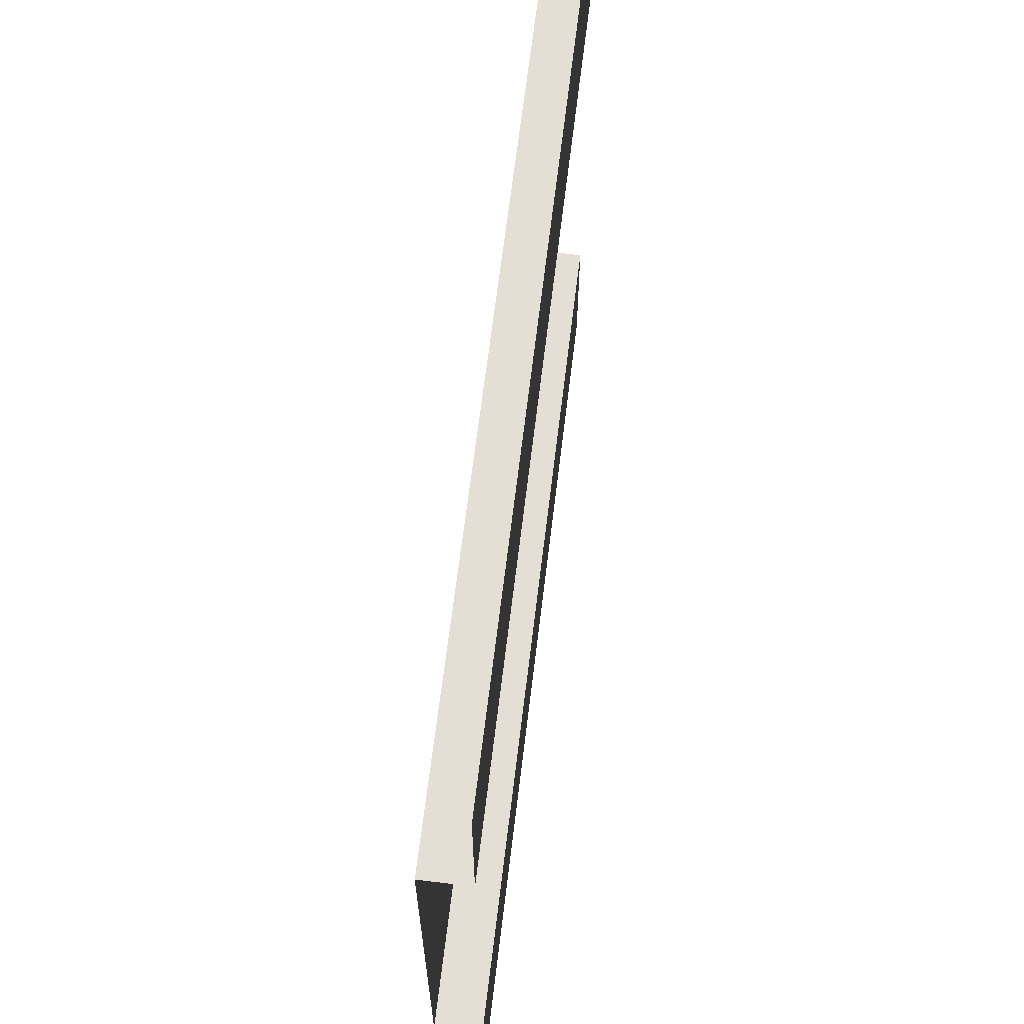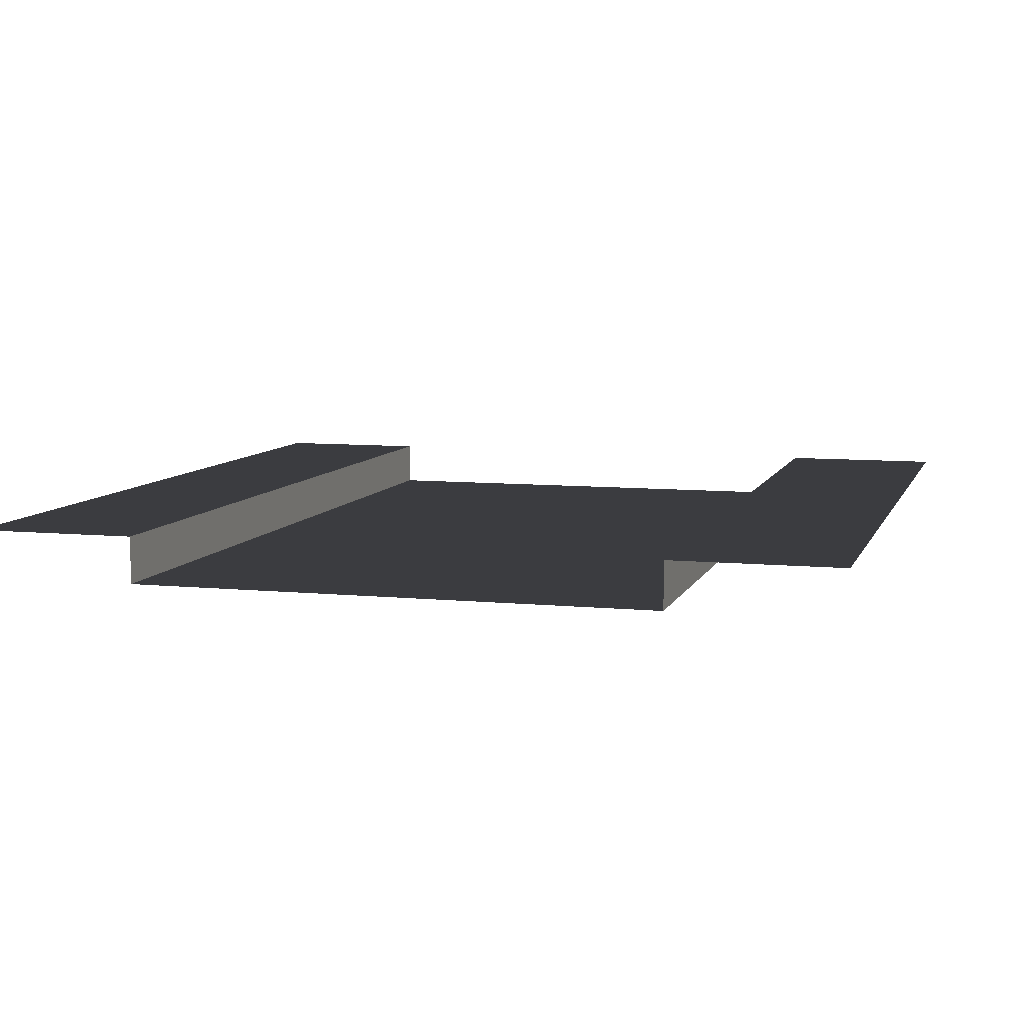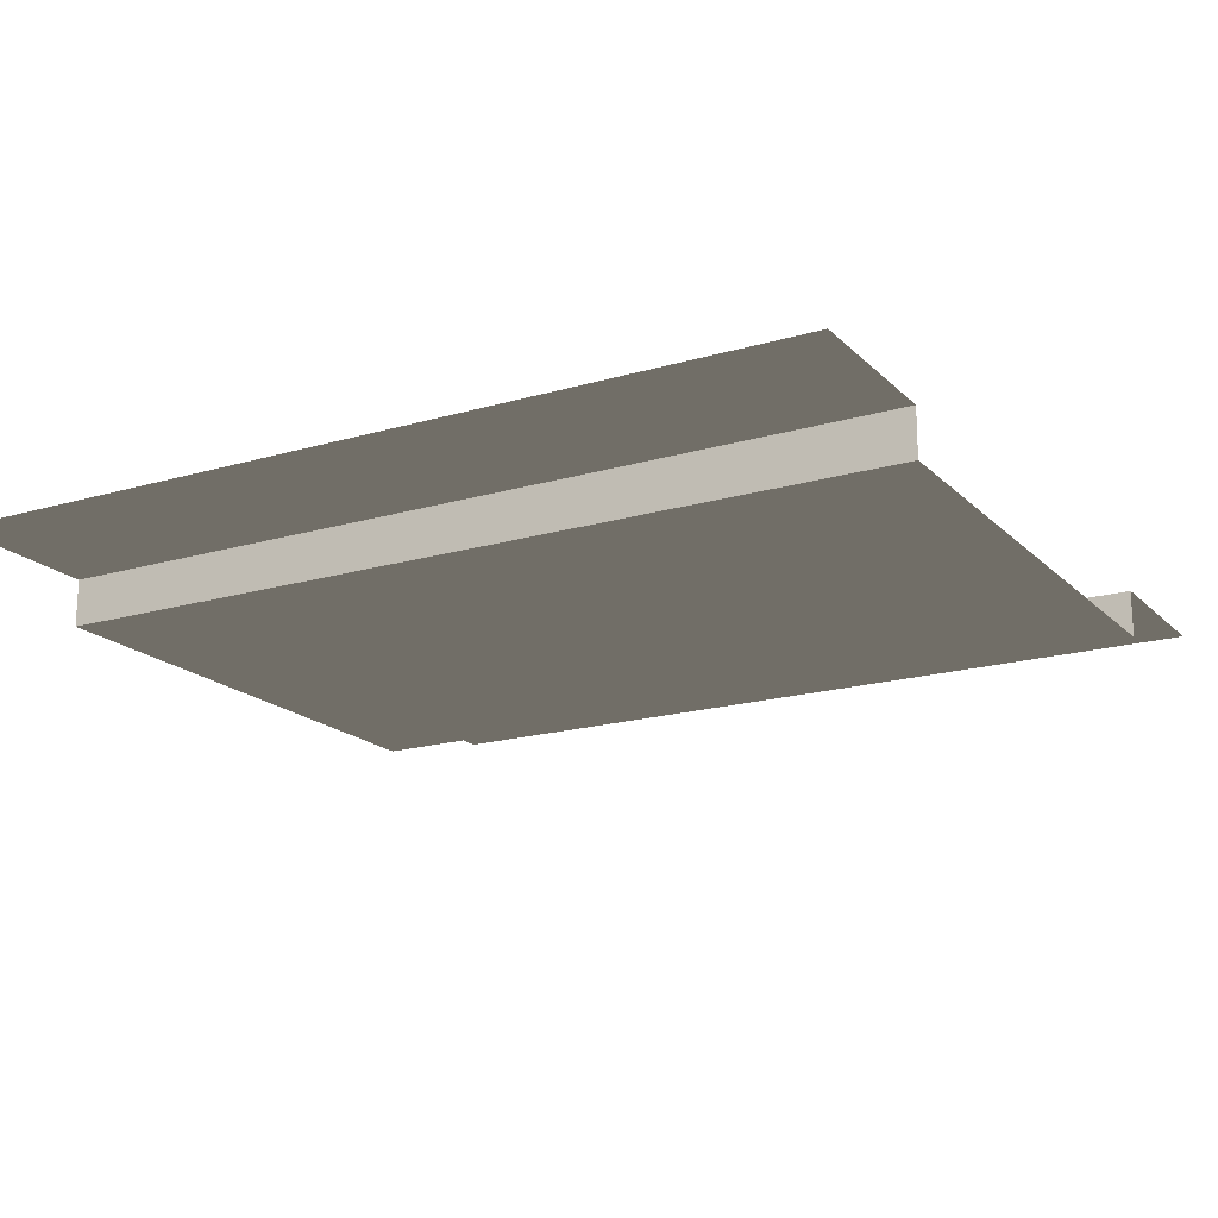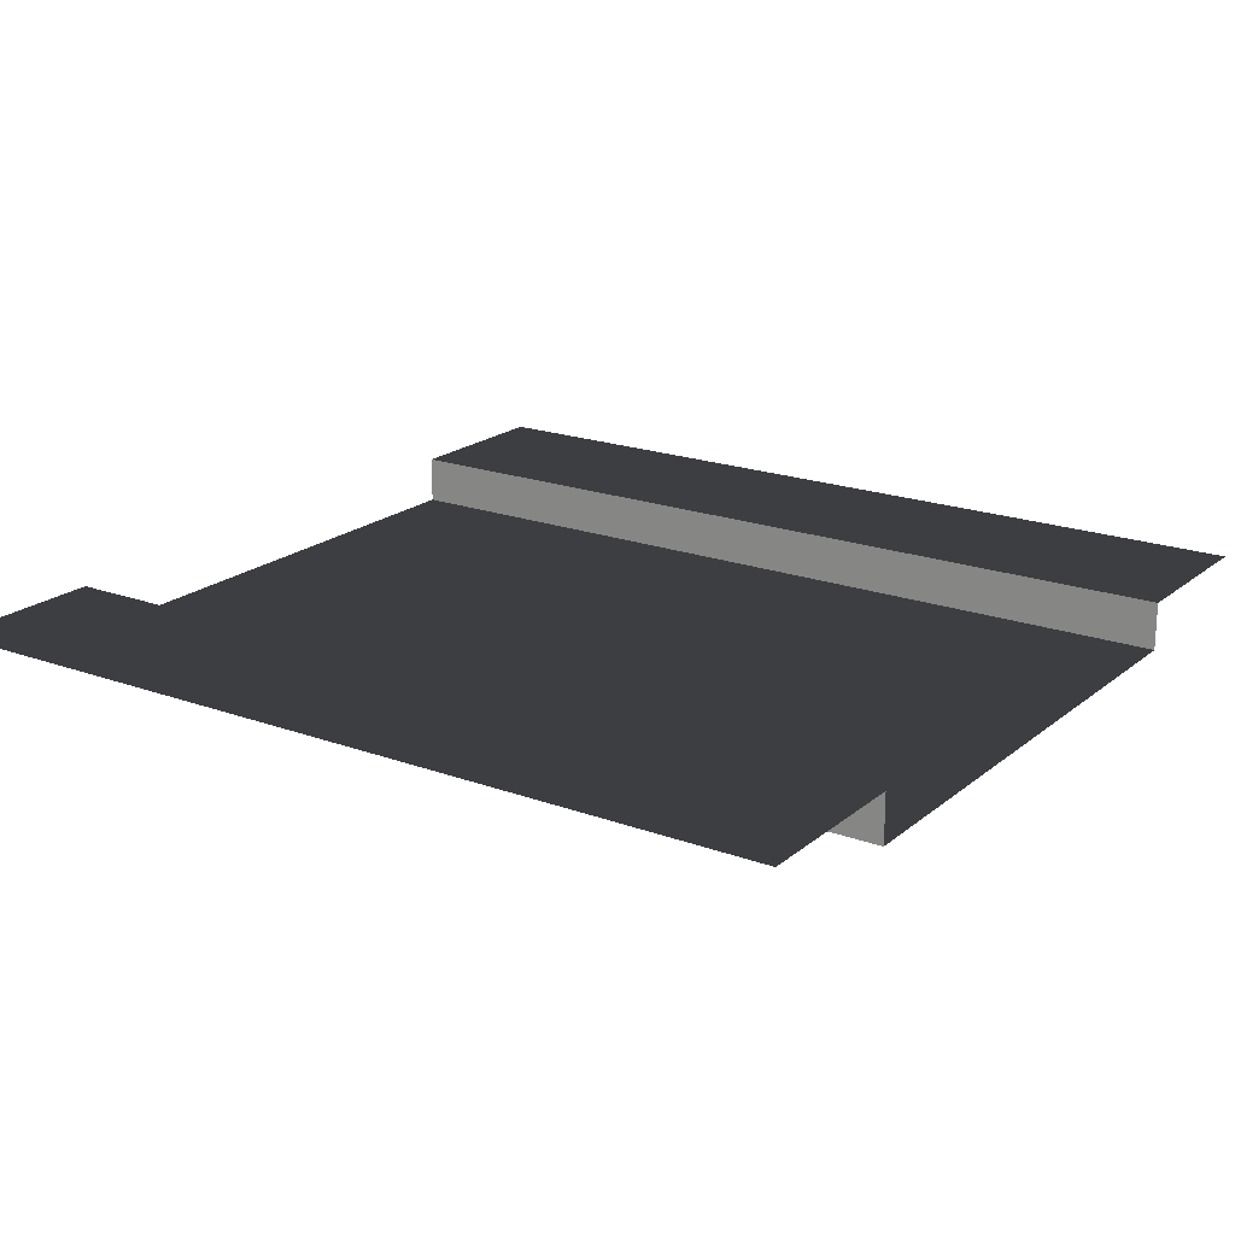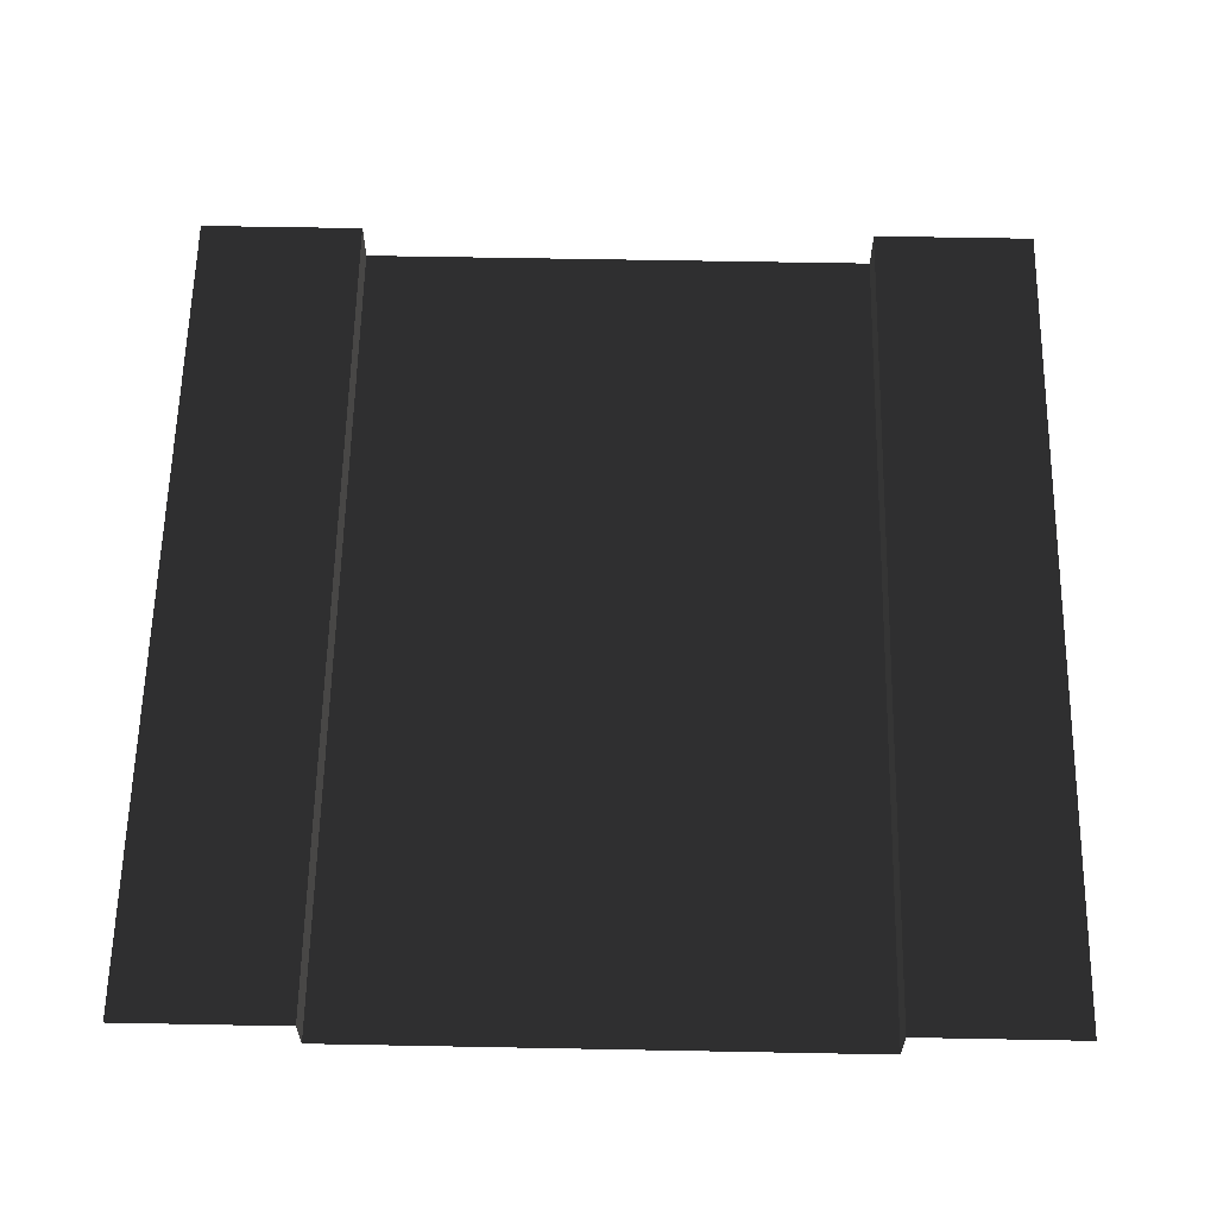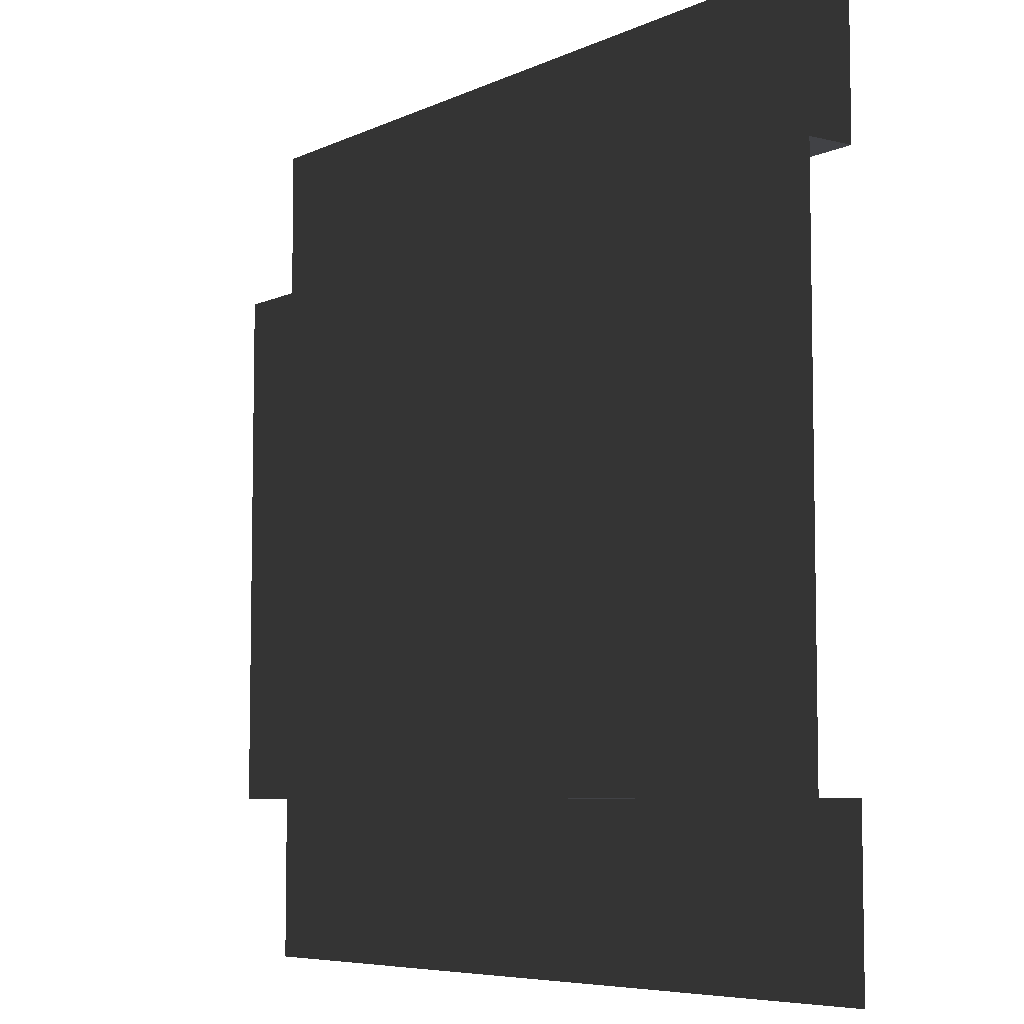
<metadata>
{"format":"obj","ext":"obj","renderer":"f3d","projection":"perspective","resolution":1024,"background":"white","views":[{"elev":66.3,"azim":-83.1,"up":"+Y"},{"elev":7.9,"azim":105.6,"up":"+Z"},{"elev":-18.2,"azim":29.7,"up":"+Z"},{"elev":19.6,"azim":34.3,"up":"+Z"},{"elev":61.4,"azim":-88.9,"up":"+Z"},{"elev":-6.6,"azim":-126.8,"up":"+Y"}]}
</metadata>
<code>
v -1.113e-06 5 -7.659e-12
v 5 5 8.94e-08
v 5 4.027 8.94e-08
v -1.113e-06 4.027 -7.659e-12
v 5 4.027 8.94e-08
v 5 4.027 -0.272
v -1.784e-06 4.027 -0.272
v -1.113e-06 4.027 -7.659e-12
v 5 0.9559 8.94e-08
v 5 -5.563e-07 8.94e-08
v -1.113e-06 -5.563e-07 -7.66e-12
v -1.113e-06 0.9559 -7.66e-12
v 5 0.9559 -0.272
v 5 0.9559 8.94e-08
v -1.113e-06 0.9559 -7.66e-12
v -1.784e-06 0.9559 -0.272
v 5 4.027 -0.272
v 5 0.9559 -0.272
v -1.784e-06 0.9559 -0.272
v -1.784e-06 4.027 -0.272
g SD_Env_Wall_68_2301_496
f 1 3 2
f 1 4 3
f 5 7 6
f 5 8 7
f 9 11 10
f 9 12 11
f 13 15 14
f 13 16 15
f 17 19 18
f 17 20 19

</code>
